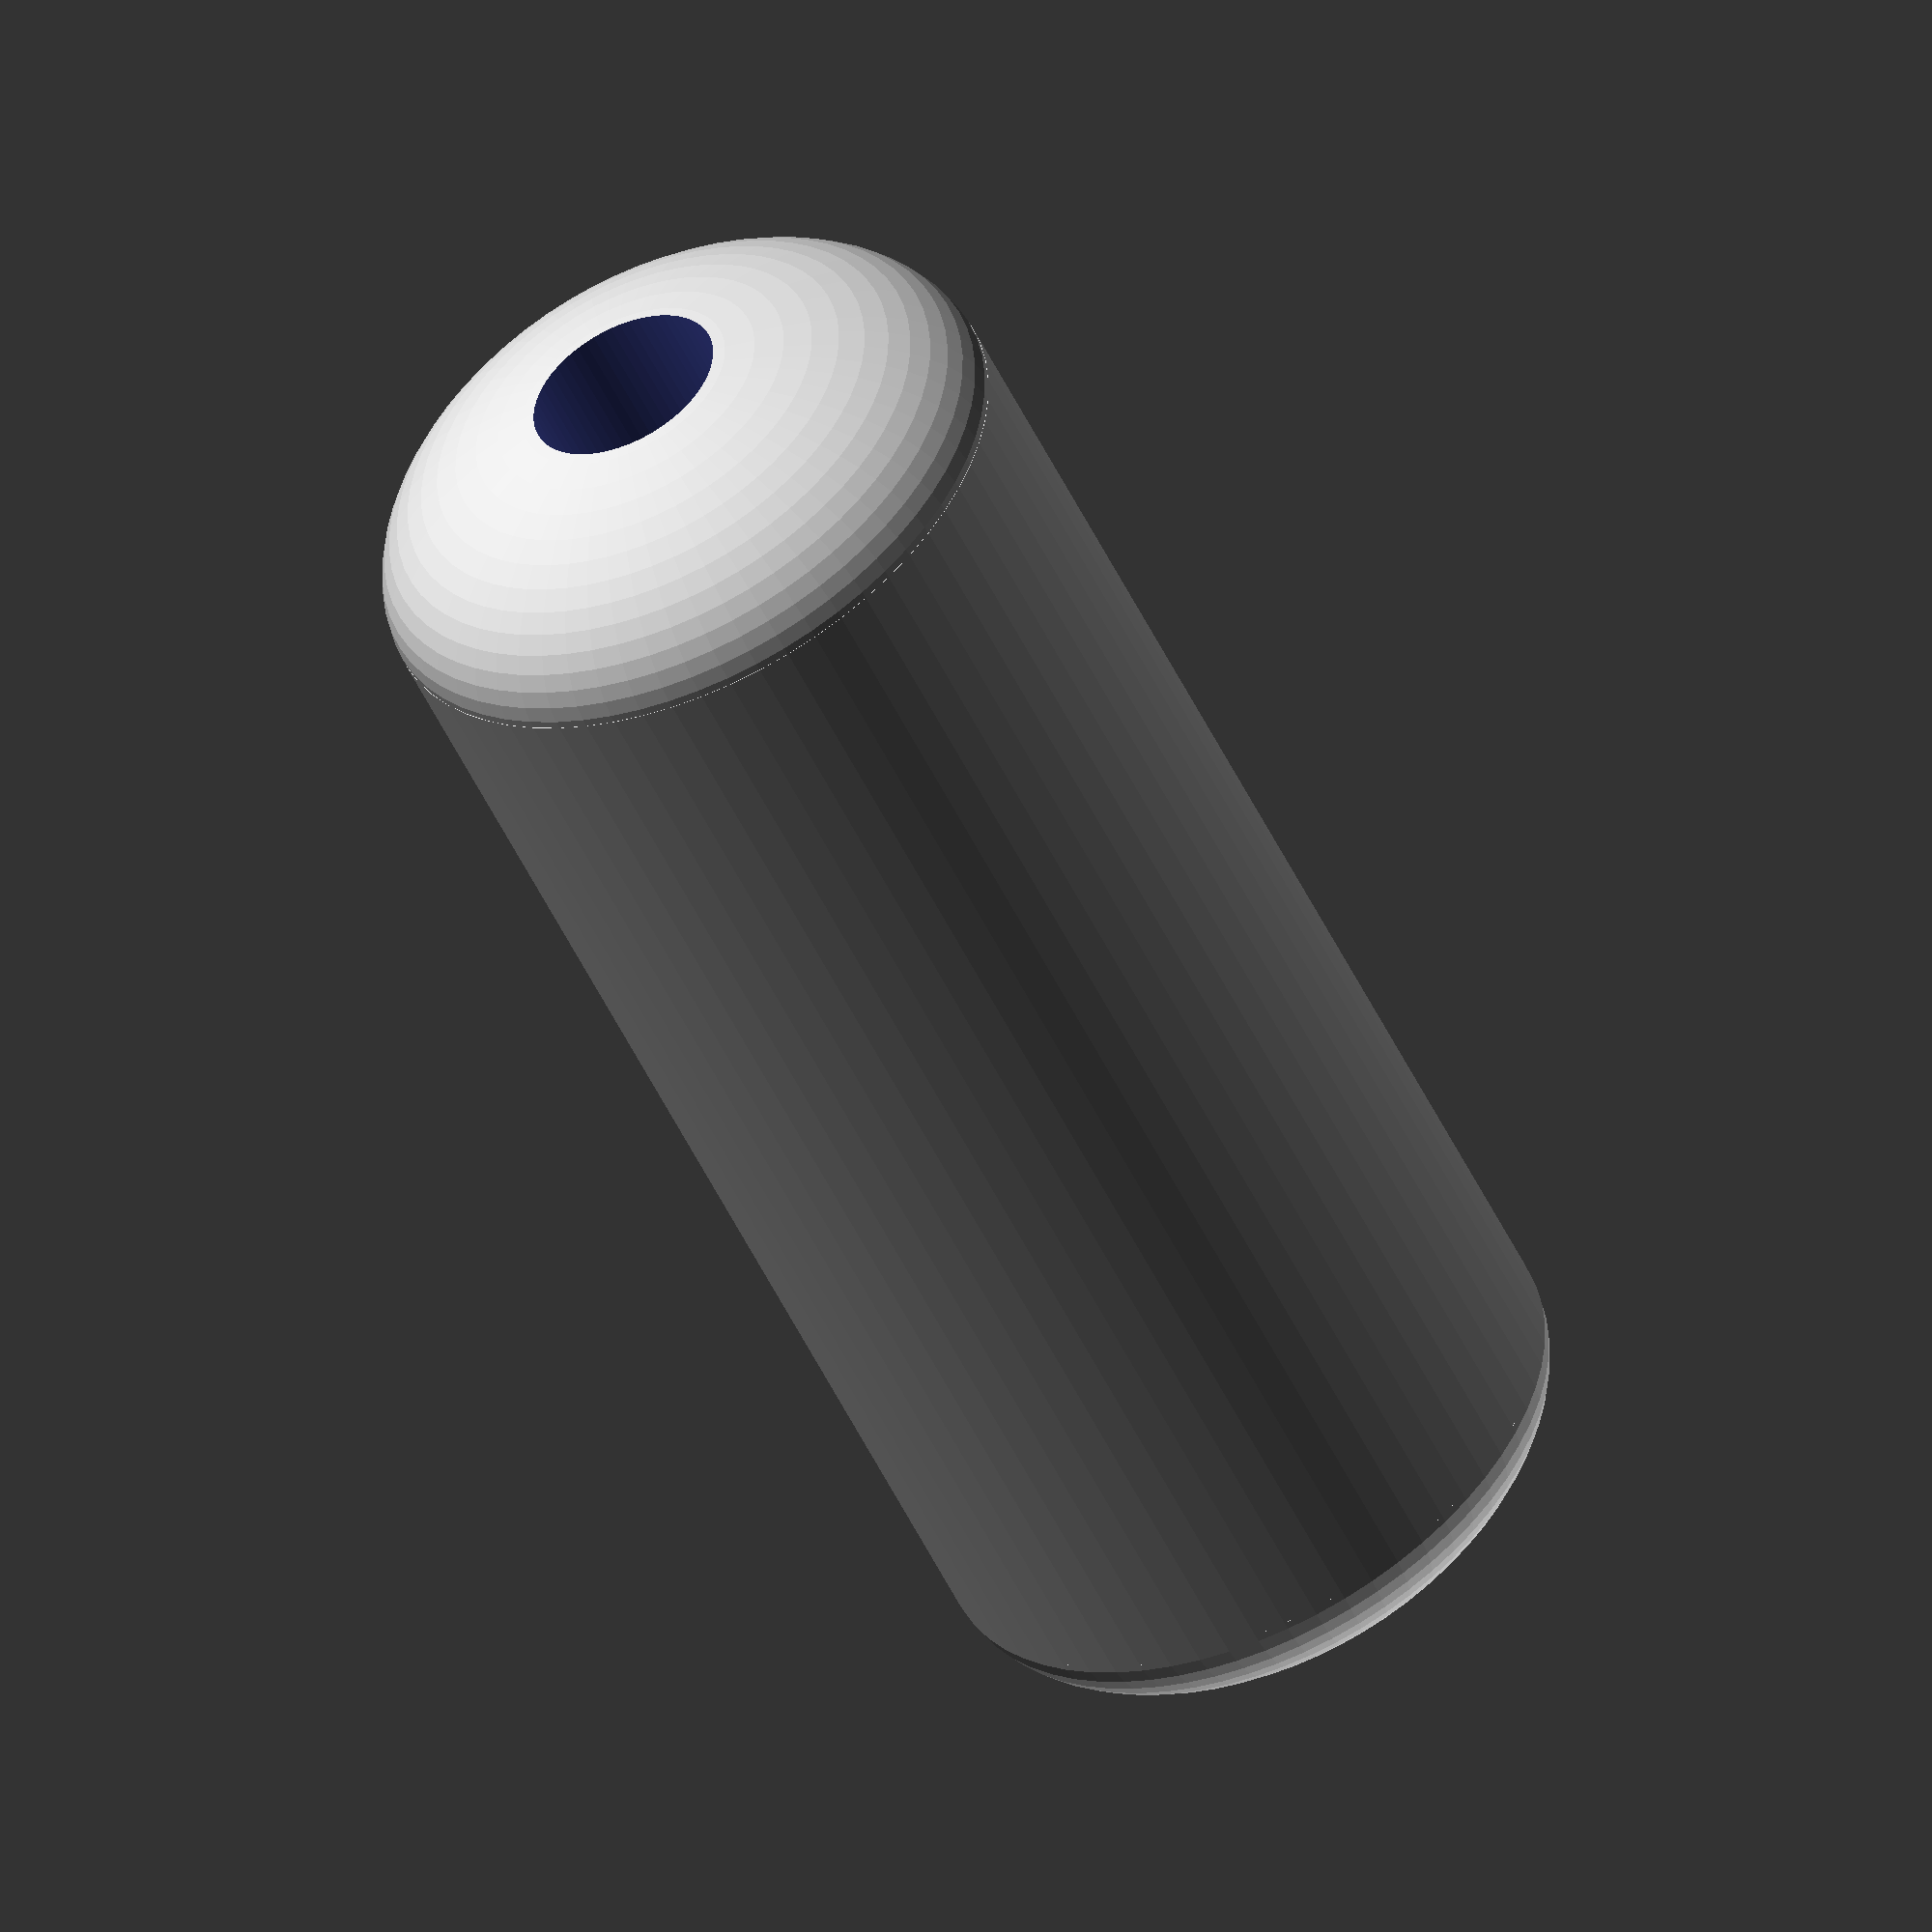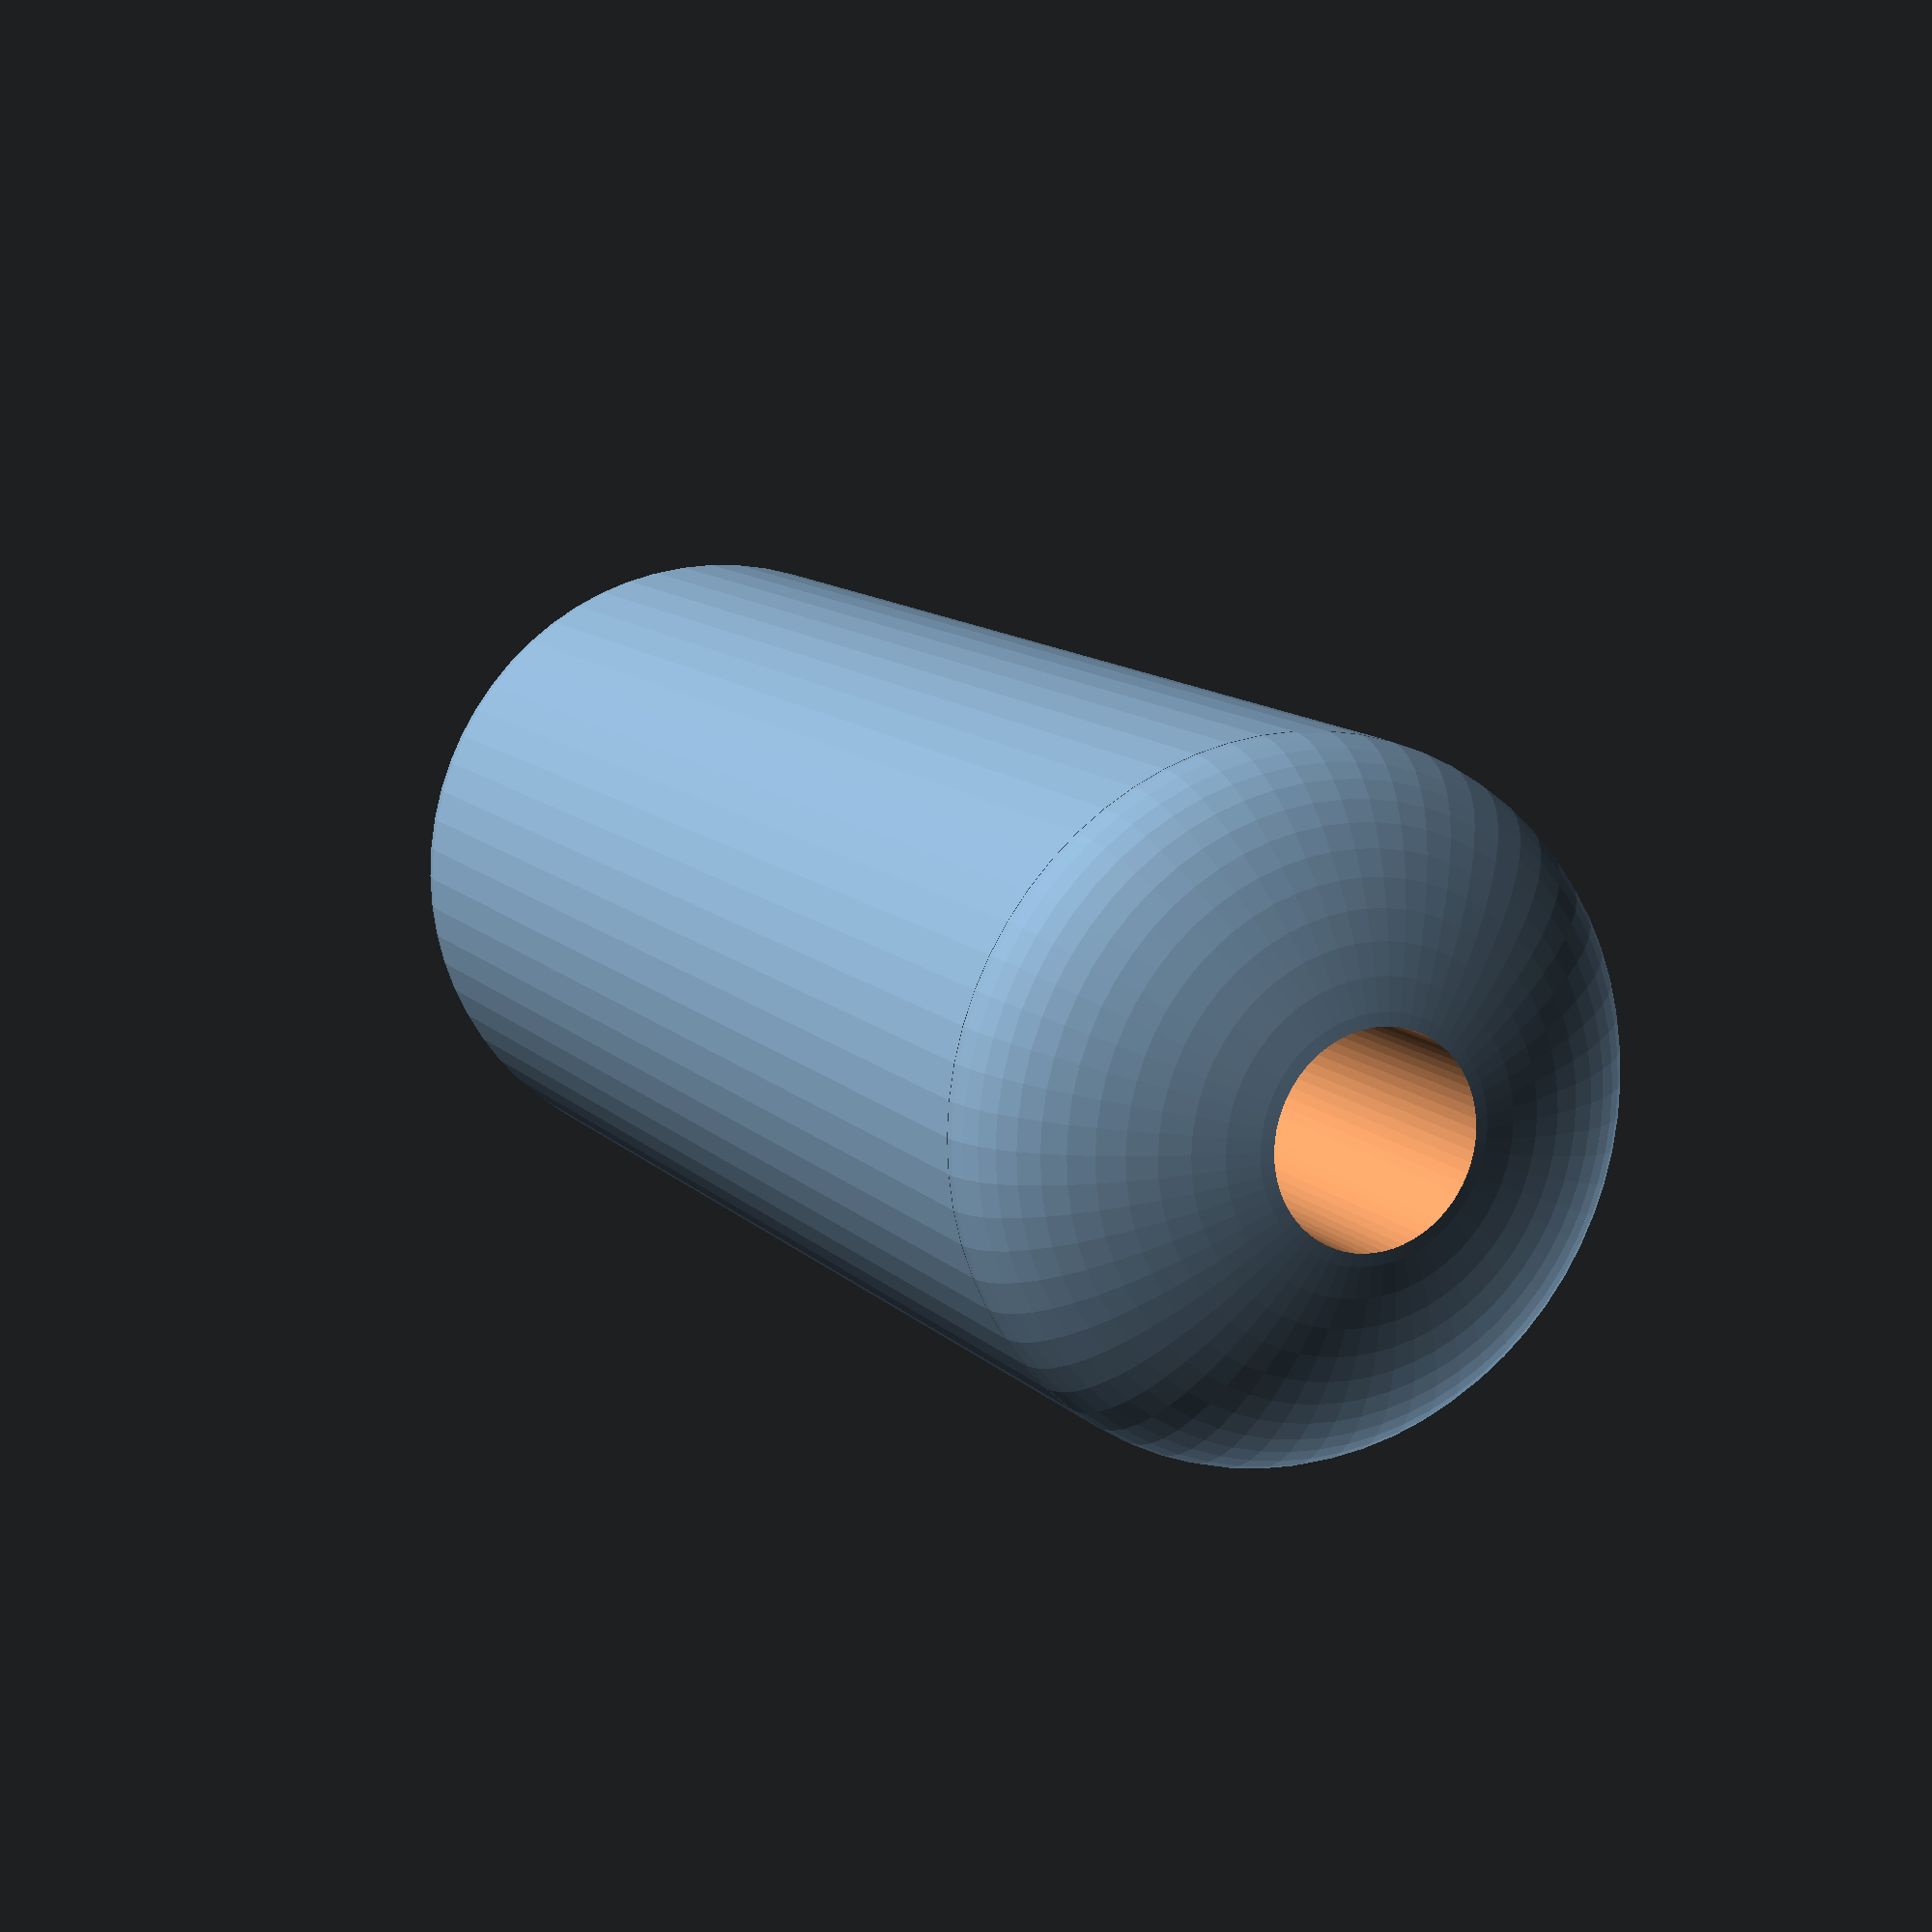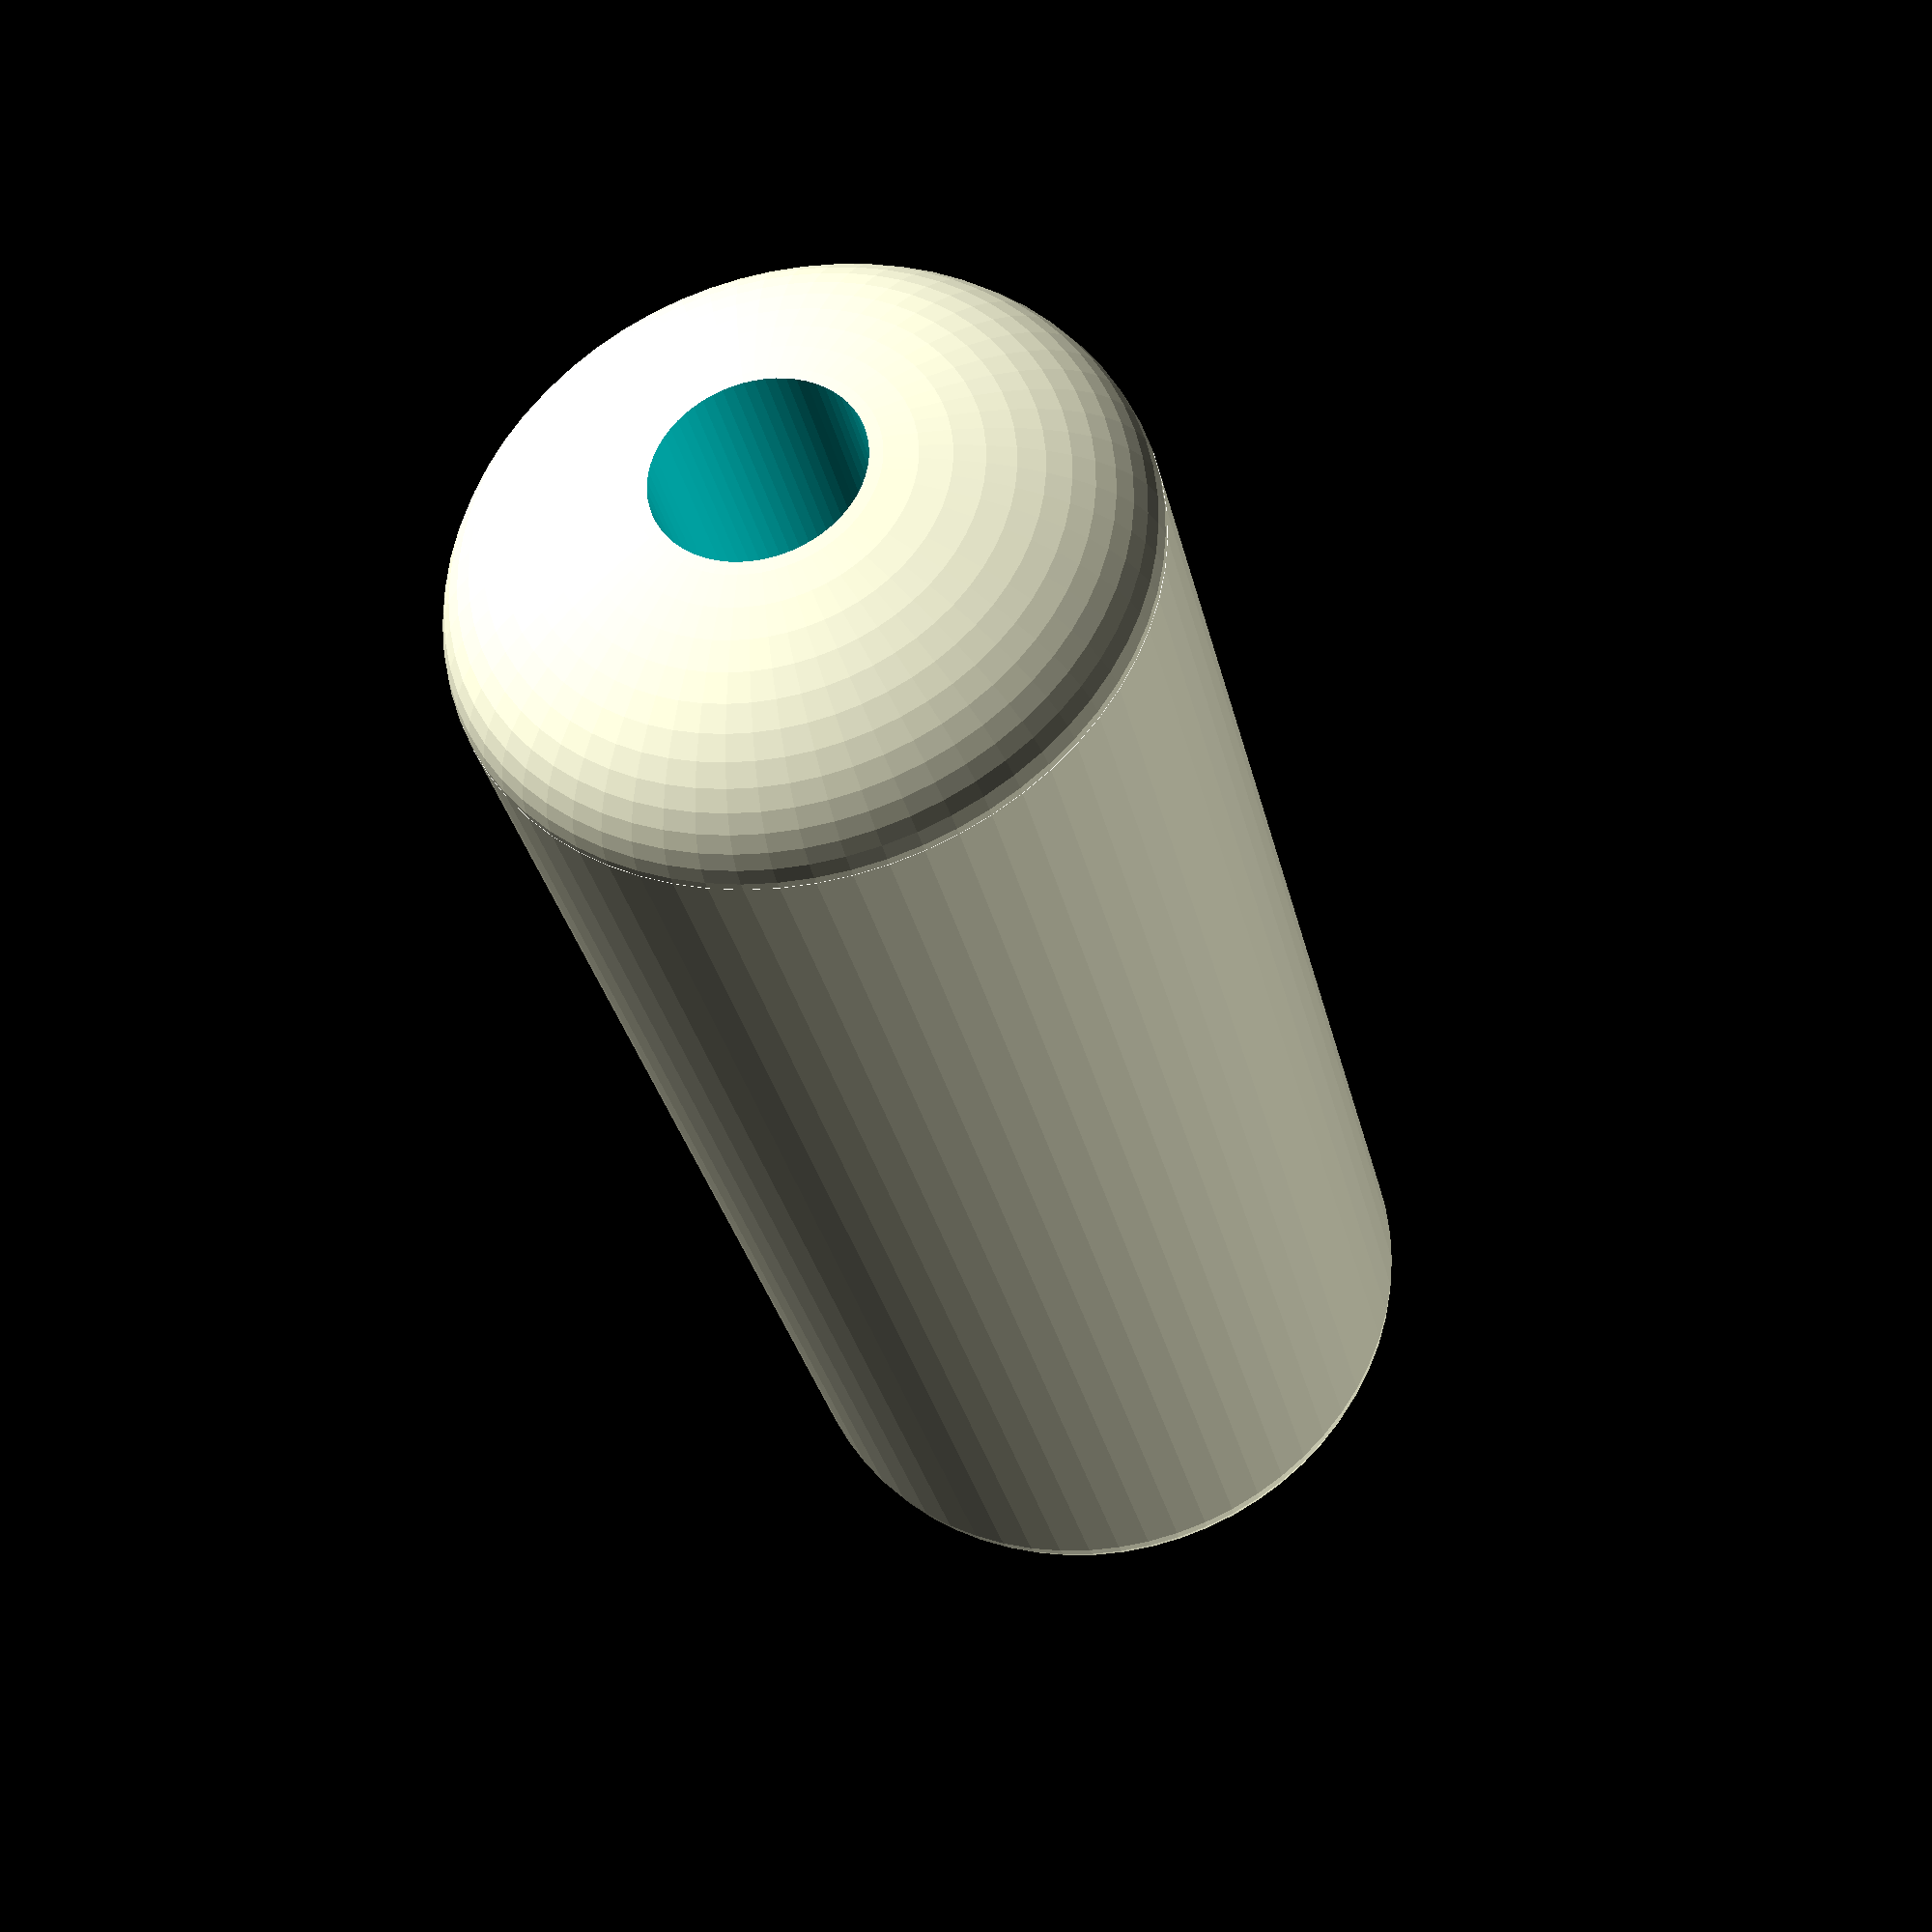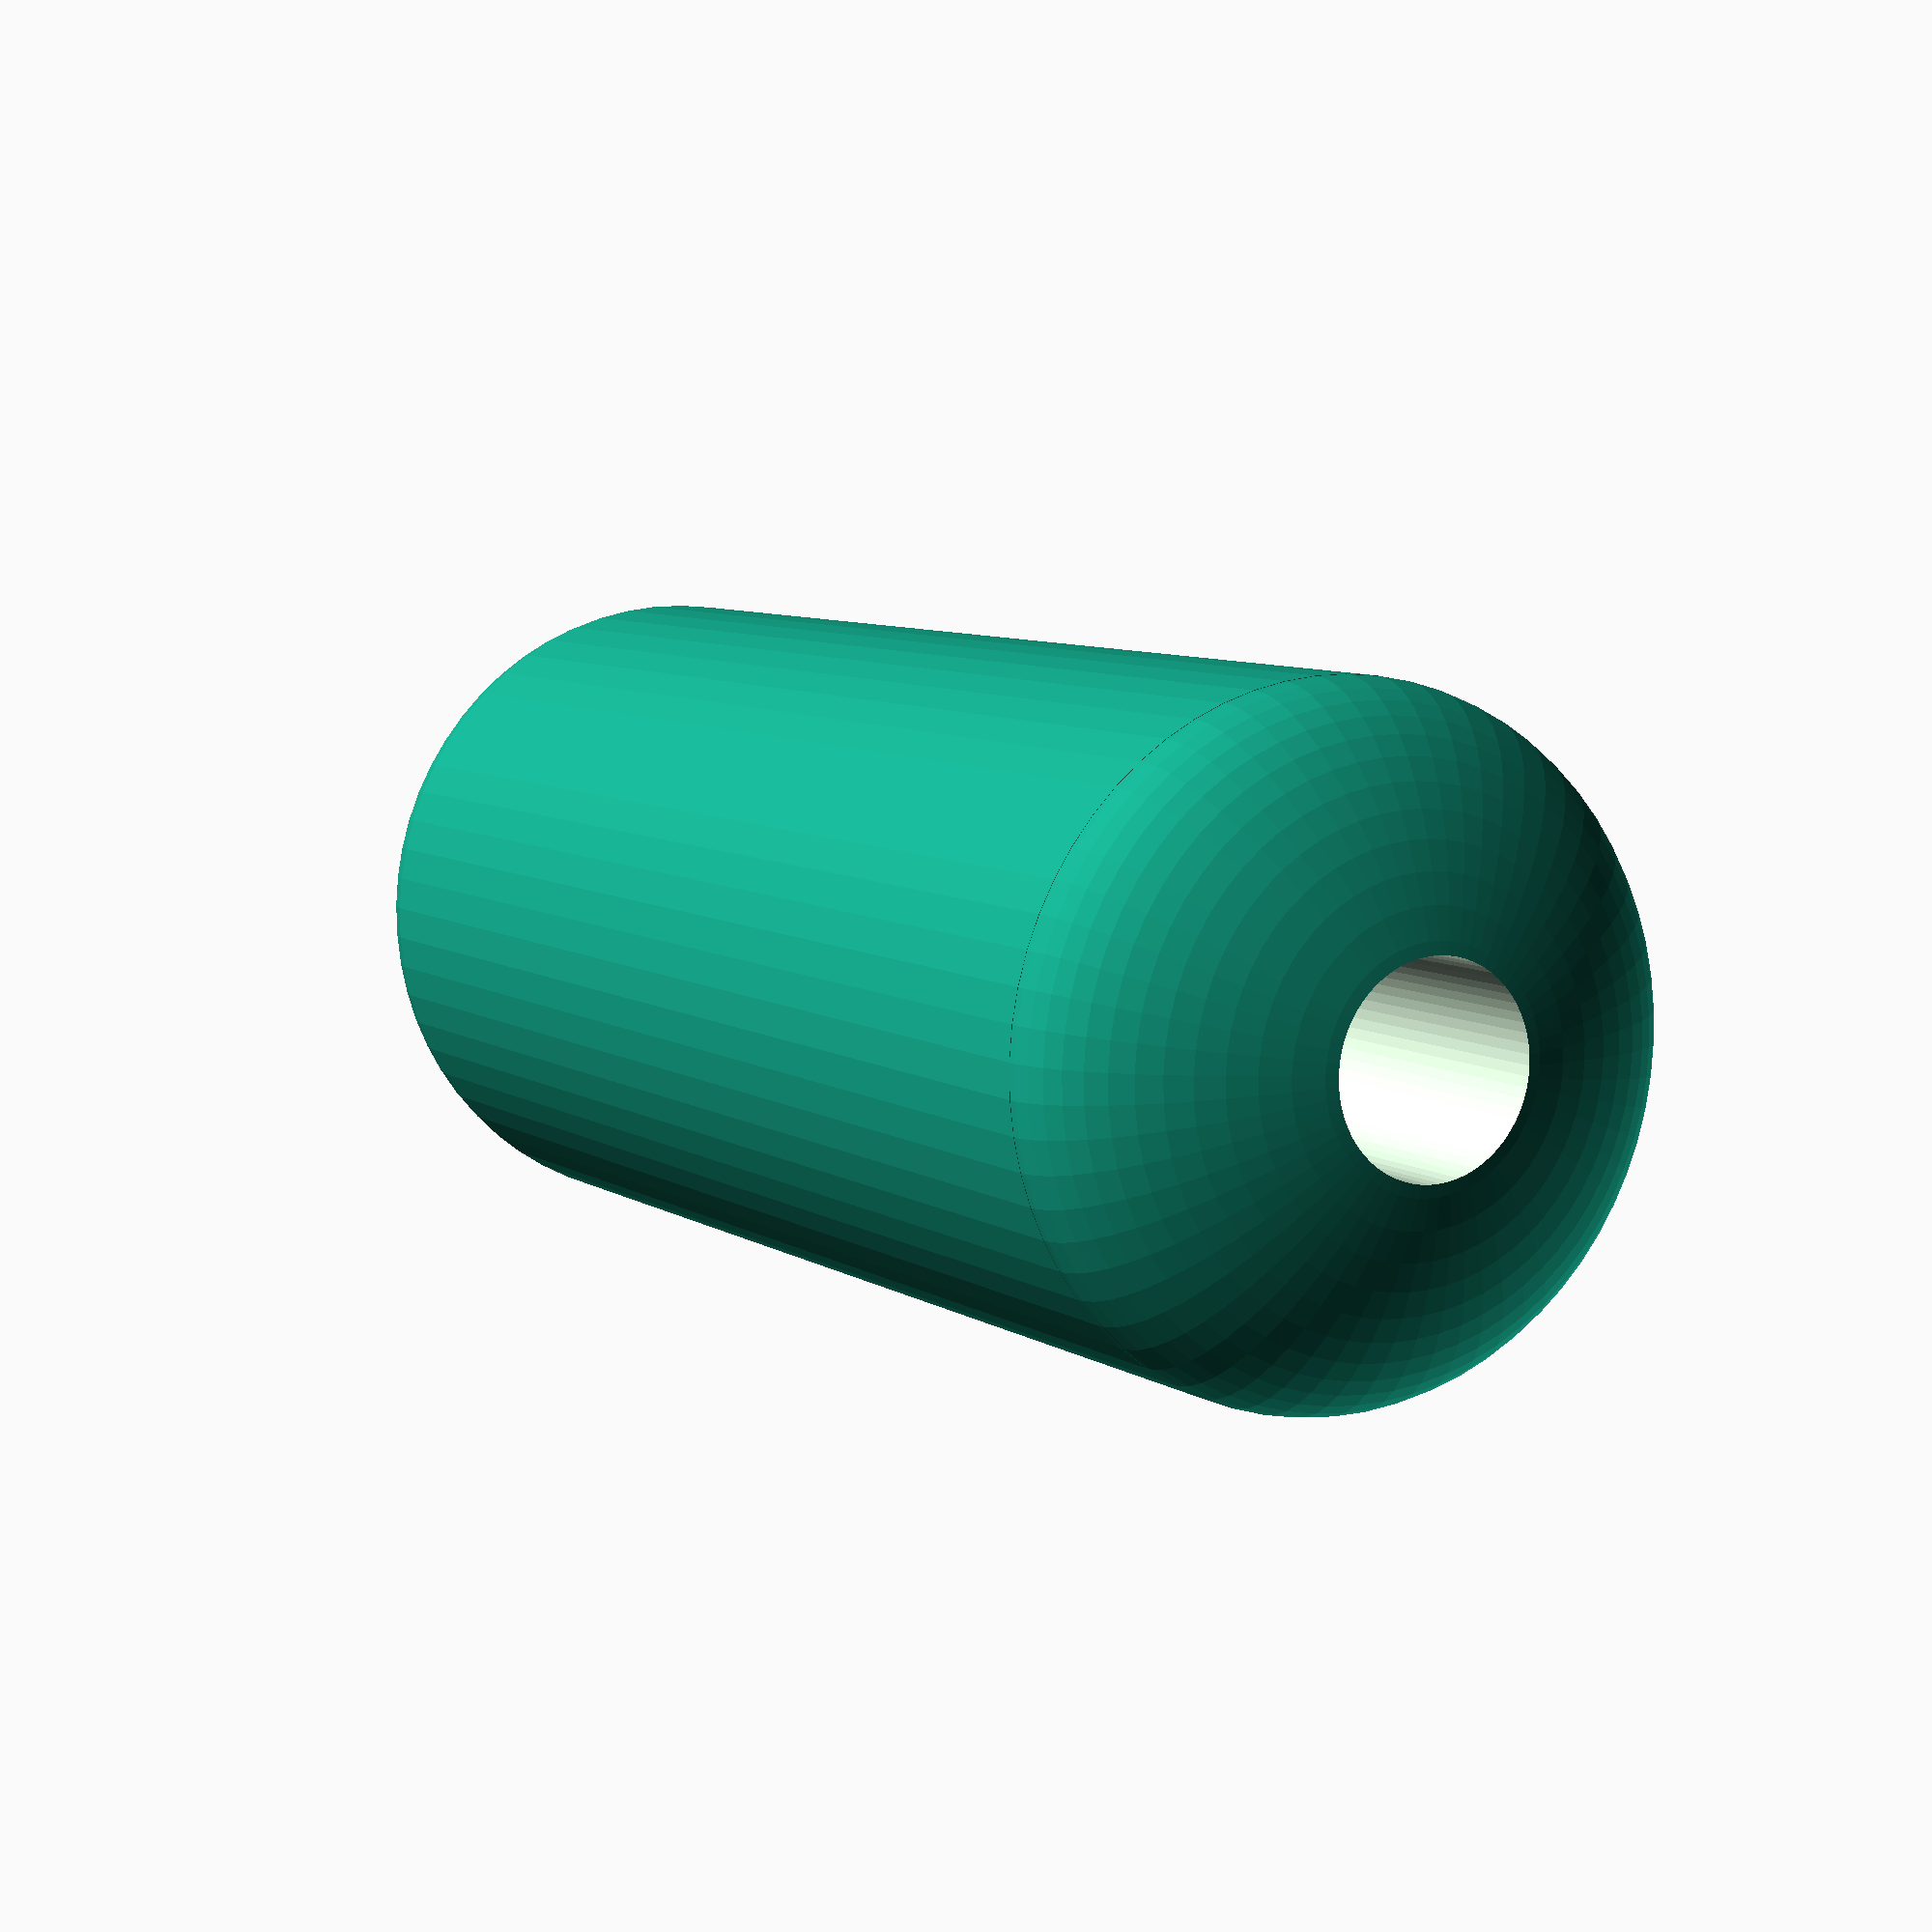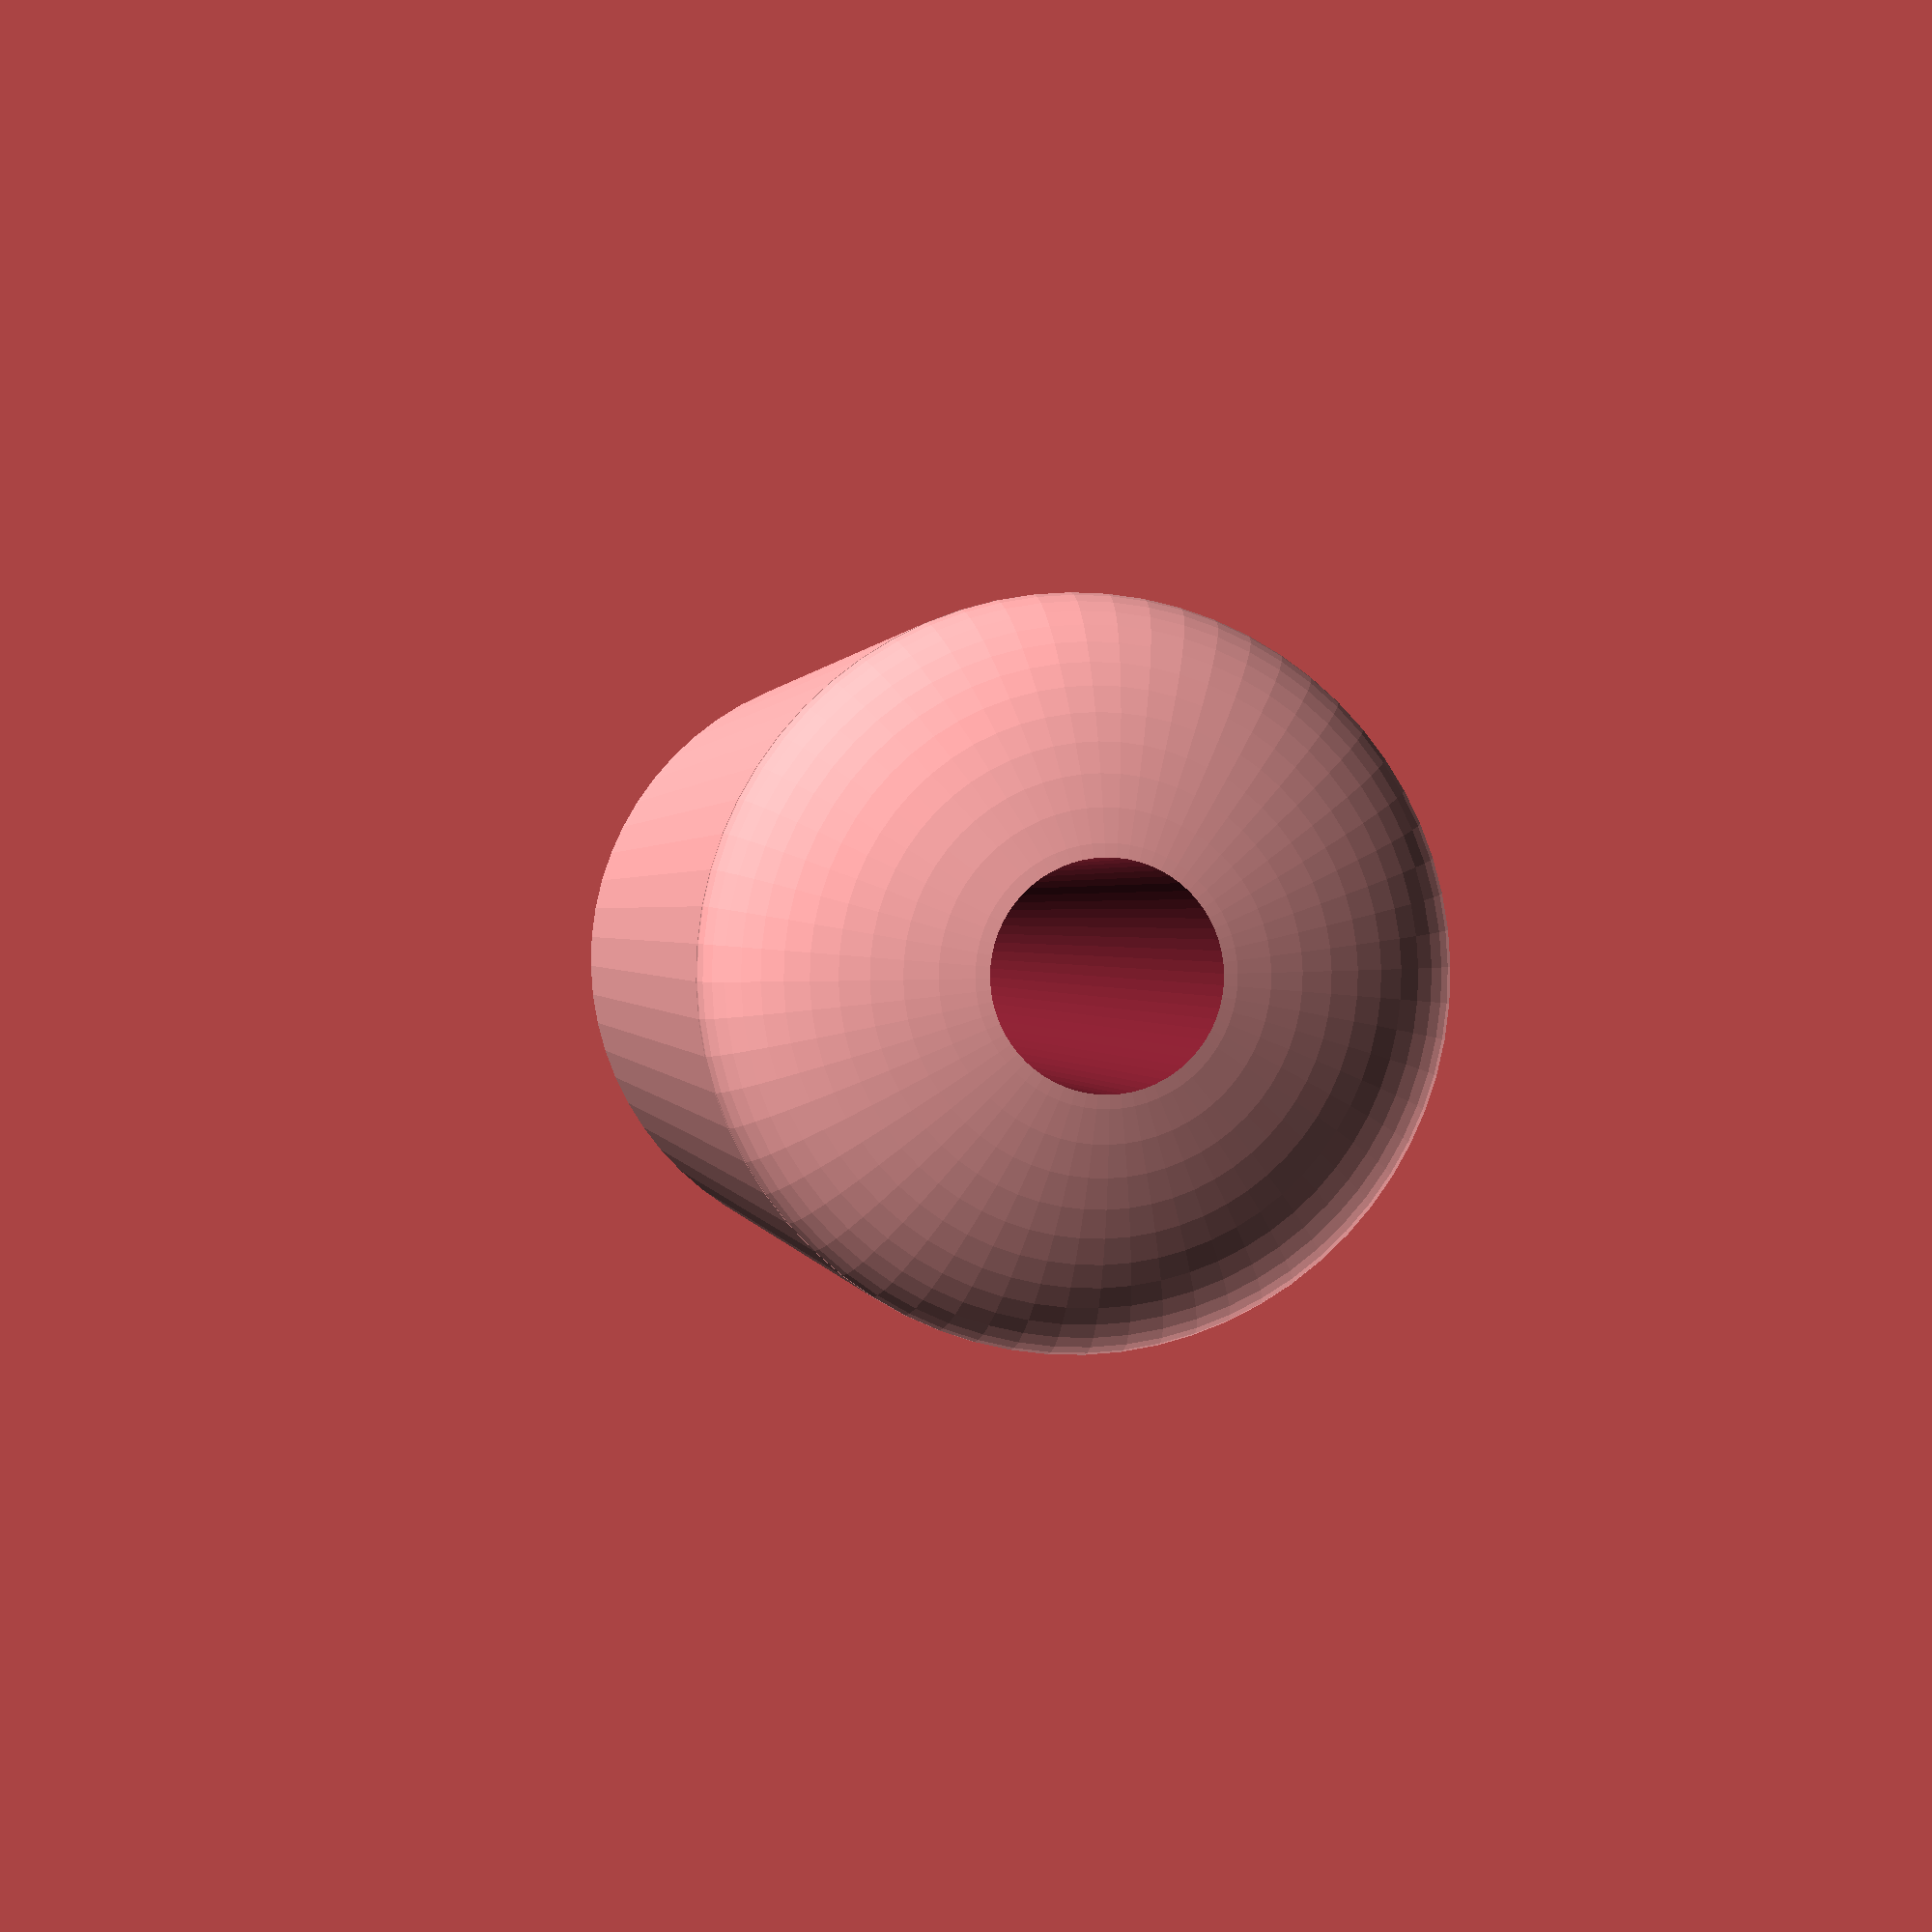
<openscad>
r=5;
$fn = $preview ? 64 : 128;


difference() {
  union() {
    scale([1,1,0.5]) sphere(r=r);
    cylinder(r=r,h=20);
    translate([0,0,20]) scale([1,1,0.5]) sphere(r=r);
  }
  translate([0,0,-5]) cylinder(r=1.5,h=40);
}
</openscad>
<views>
elev=51.6 azim=137.4 roll=204.8 proj=o view=solid
elev=348.4 azim=90.4 roll=334.7 proj=p view=solid
elev=212.5 azim=193.7 roll=167.3 proj=p view=solid
elev=352.8 azim=178.2 roll=150.6 proj=p view=wireframe
elev=179.4 azim=100.2 roll=188.3 proj=p view=wireframe
</views>
